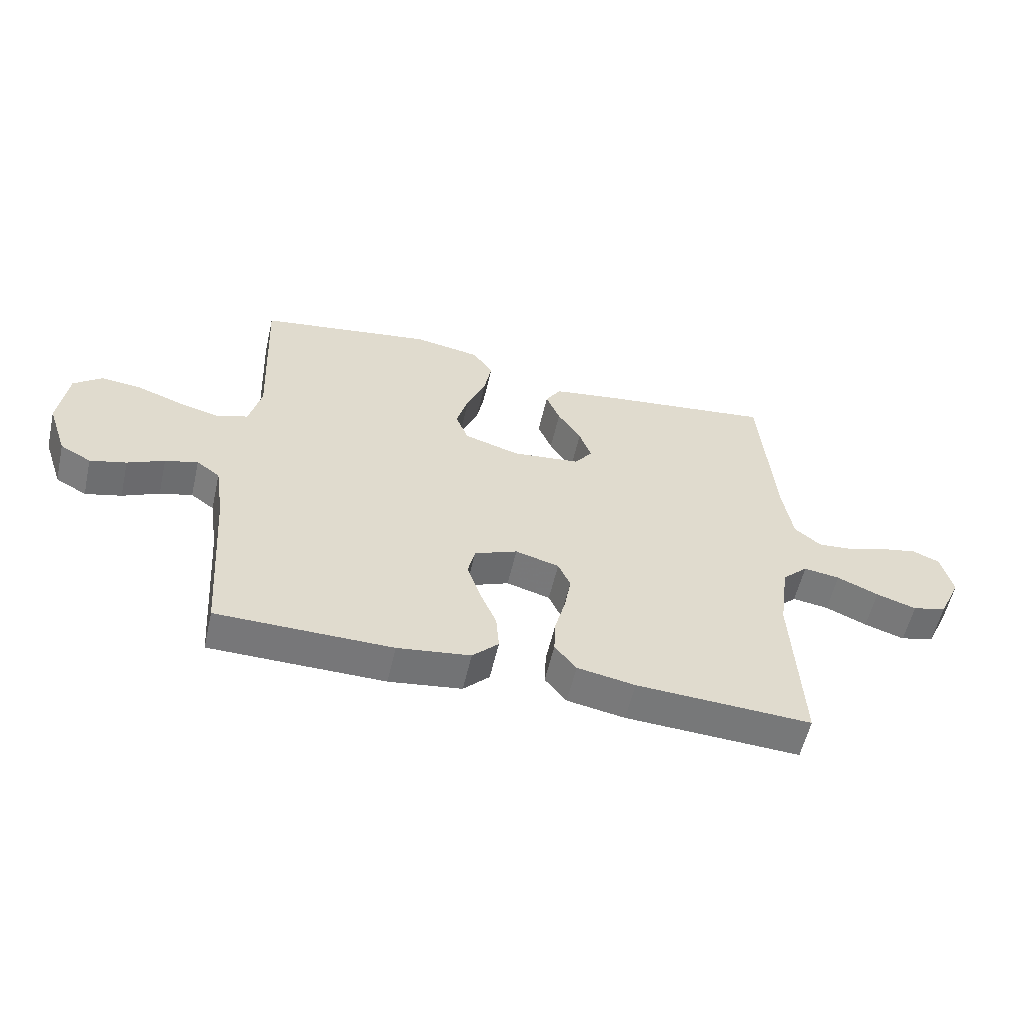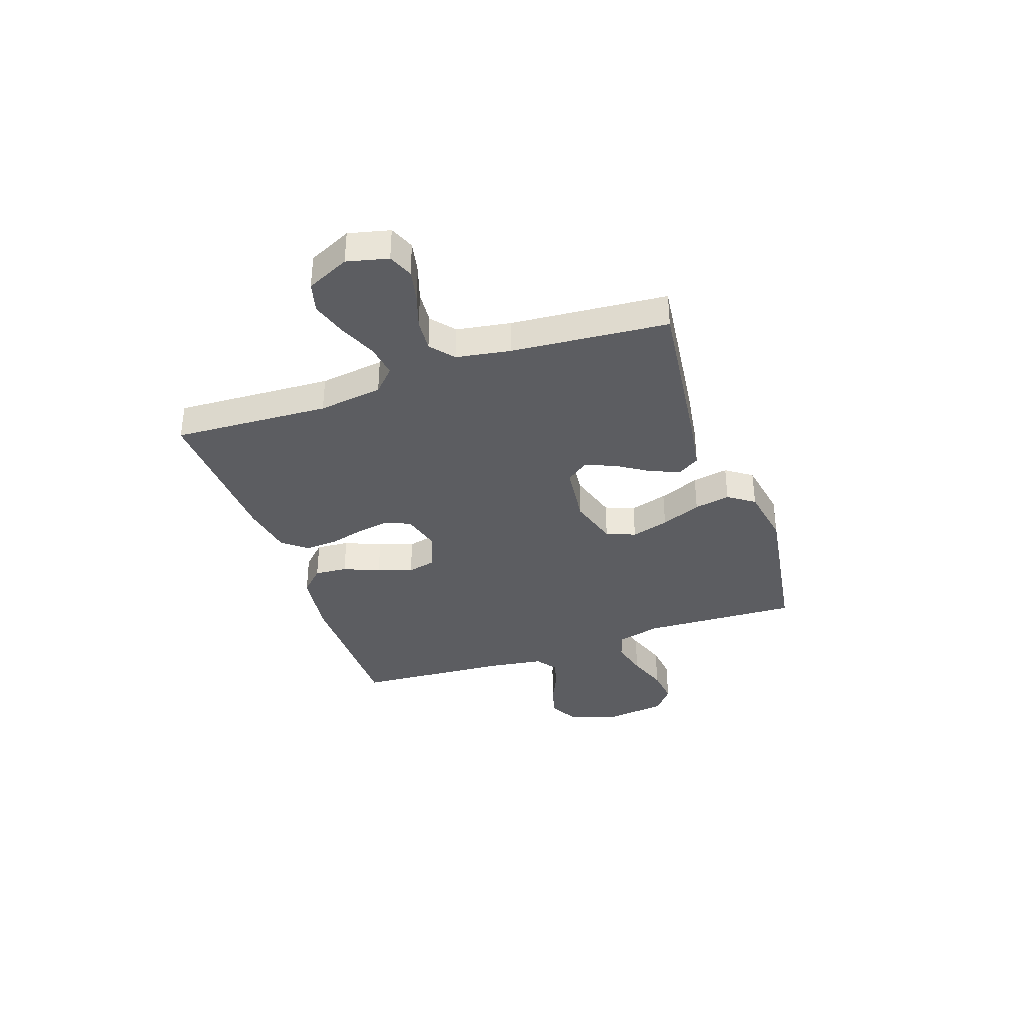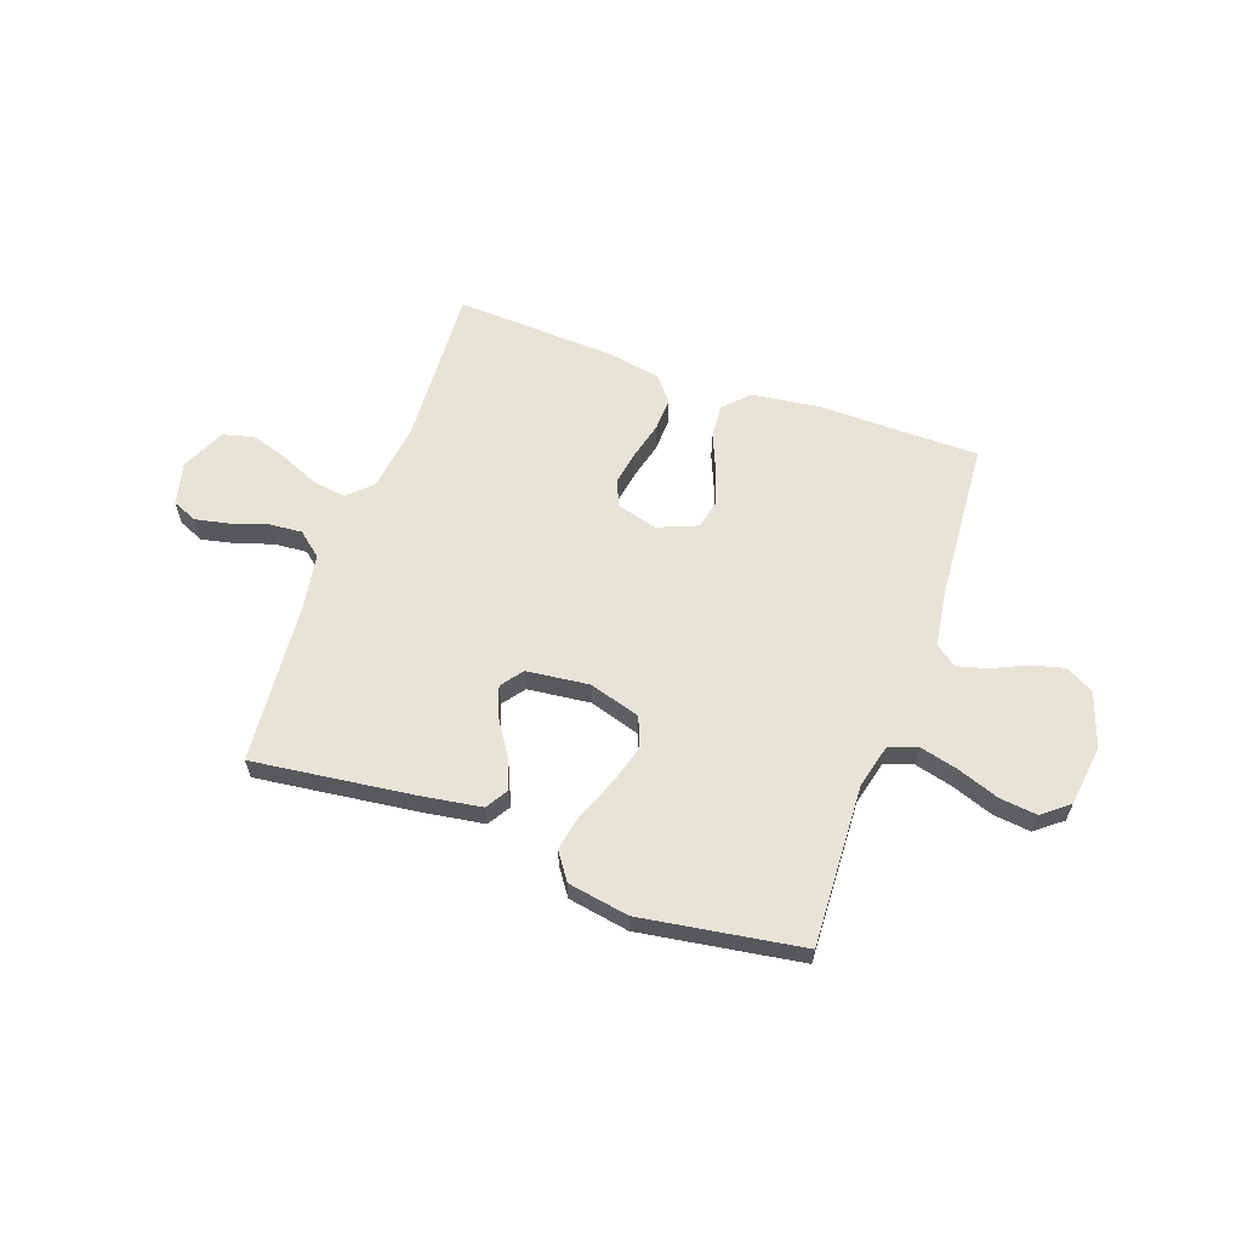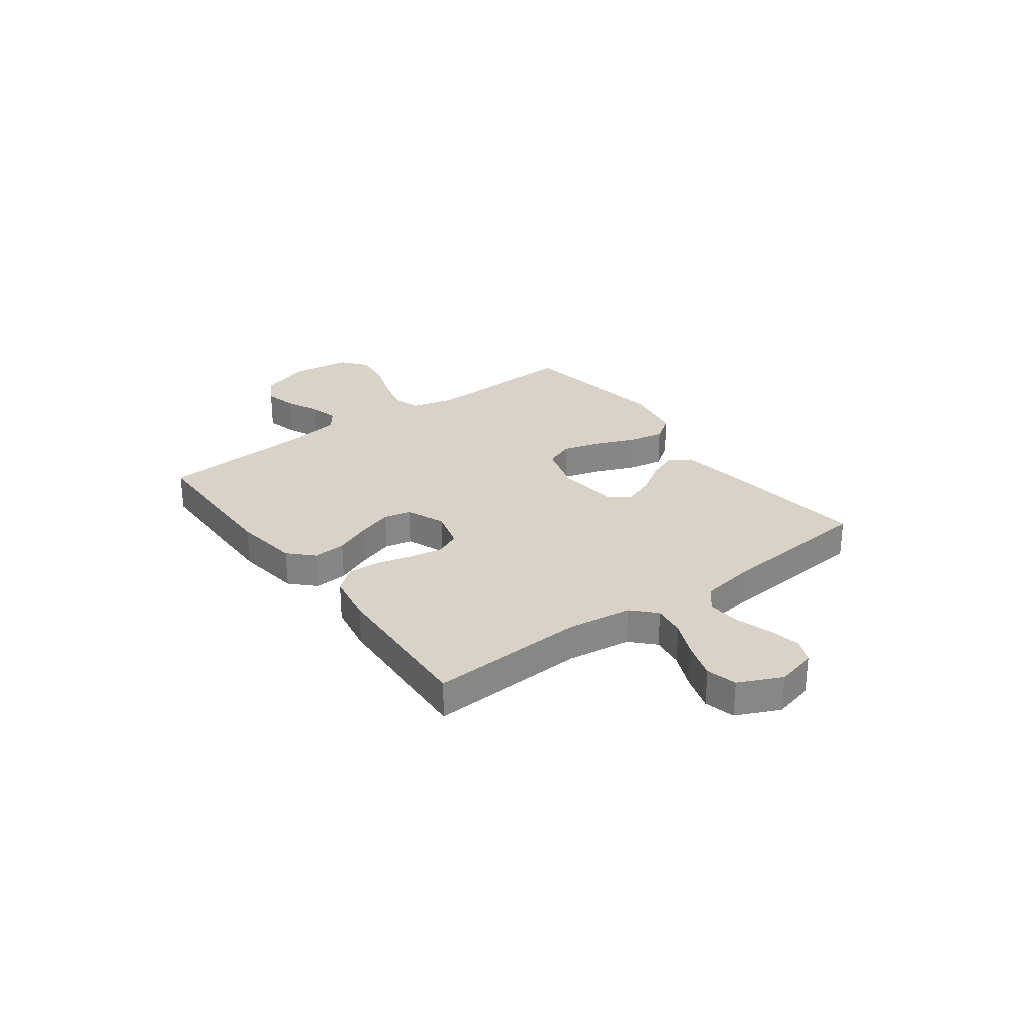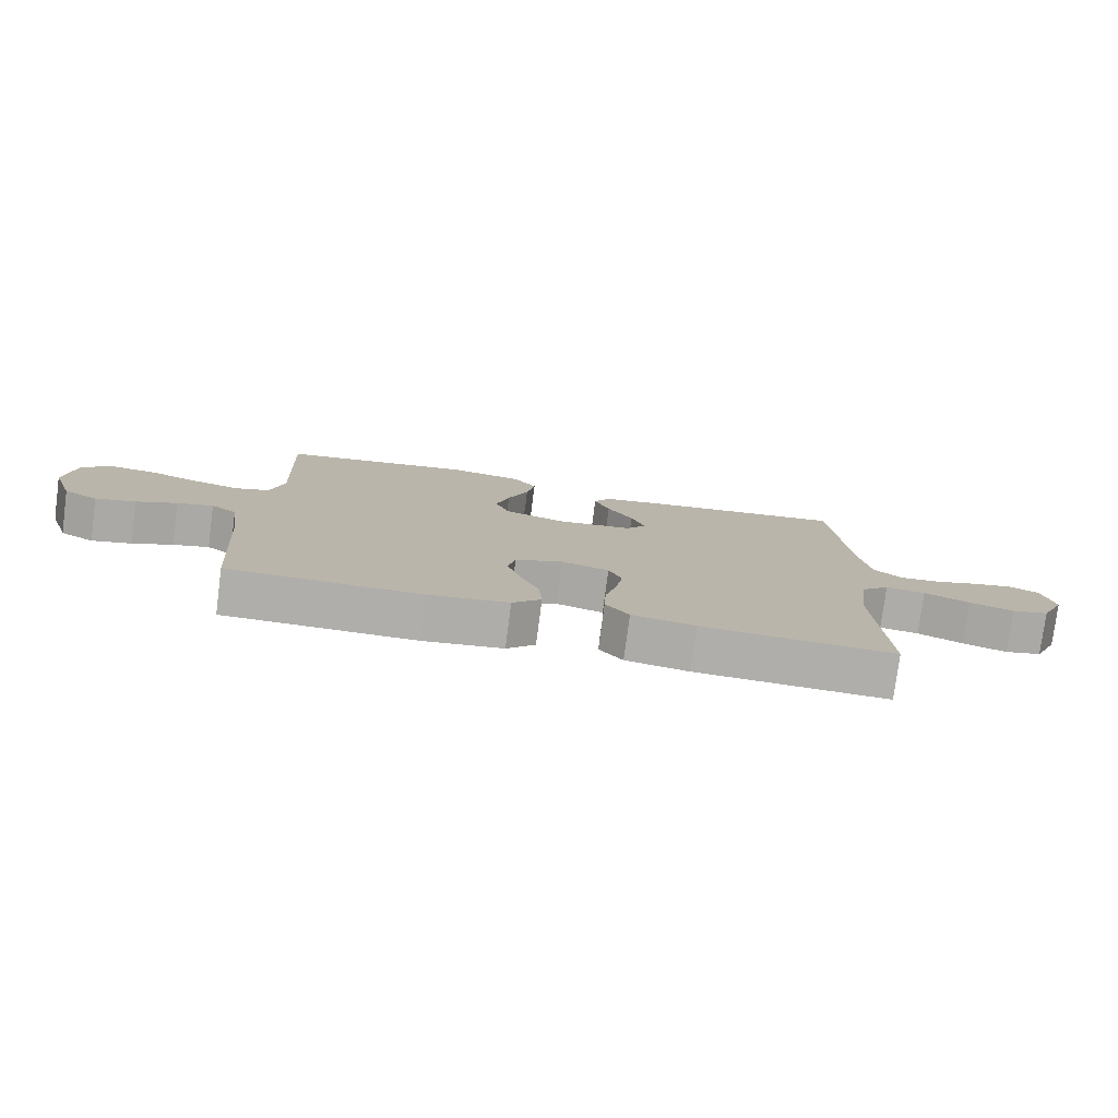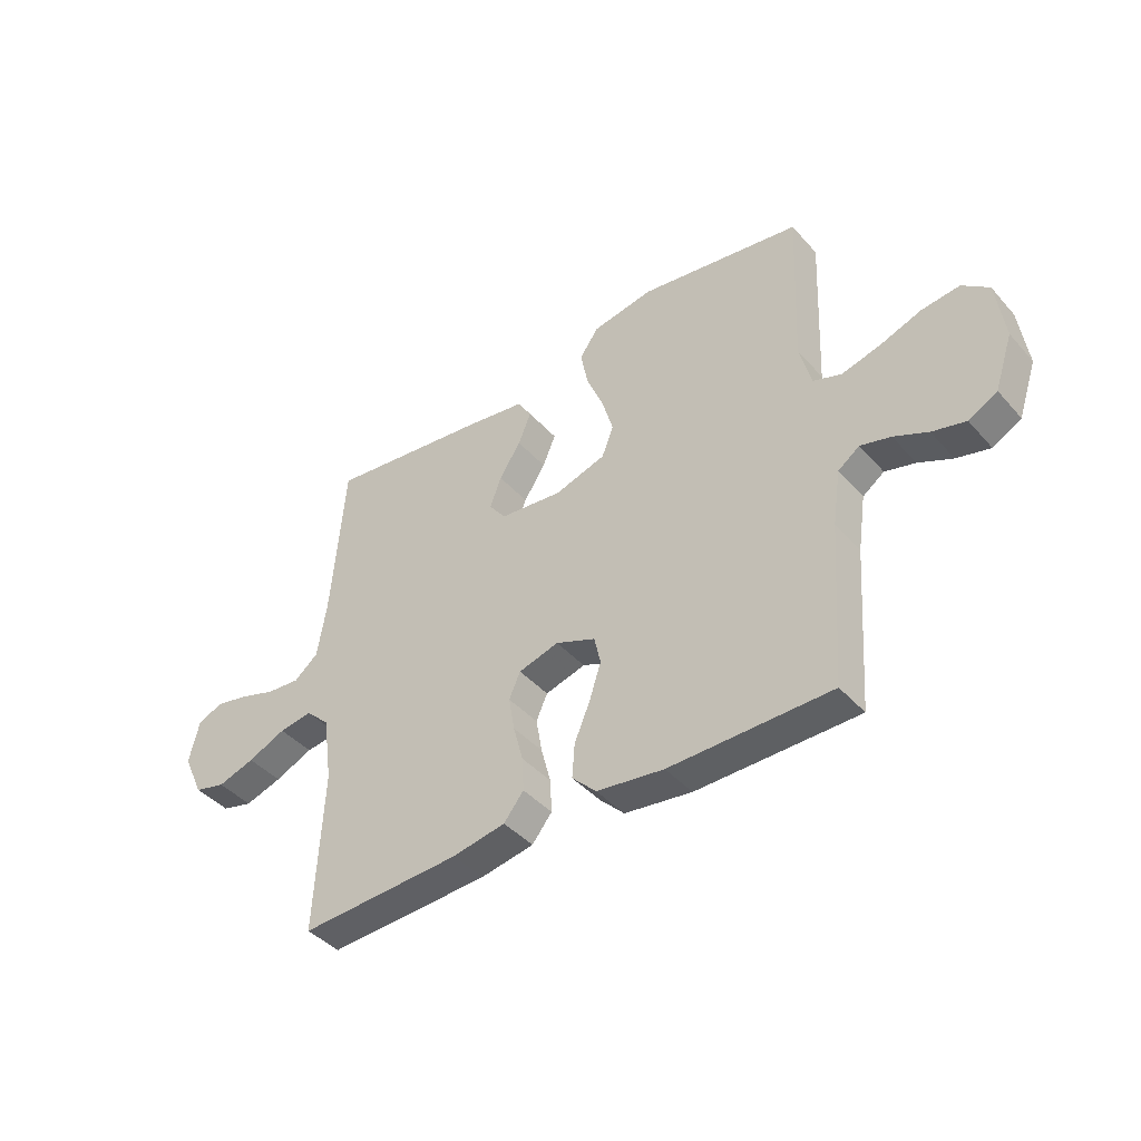
<metadata>
{"format":"obj","ext":"obj","renderer":"f3d","projection":"perspective","resolution":1024,"background":"white","views":[{"elev":-57.1,"azim":167.1,"up":"+Z"},{"elev":-36.4,"azim":-71.0,"up":"+Y"},{"elev":61.6,"azim":19.5,"up":"+Y"},{"elev":28.0,"azim":-126.5,"up":"+Y"},{"elev":-77.8,"azim":172.6,"up":"+Z"},{"elev":-42.1,"azim":37.7,"up":"+Z"}]}
</metadata>
<code>
v -0.5 0.07 -0.5
v -0.485 0.07 -0.2
v -0.502 0.07 -0.077
v -0.546 0.07 -0.035
v -0.608 0.07 -0.044
v -0.679 0.07 -0.075
v -0.748 0.07 -0.097
v -0.806 0.07 -0.082
v -0.844 0.07 0
v -0.825 0.07 0.079
v -0.778 0.07 0.099
v -0.716 0.07 0.086
v -0.649 0.07 0.064
v -0.587 0.07 0.059
v -0.542 0.07 0.096
v -0.525 0.07 0.2
v -0.5 0.07 0.5
v -0.2 0.07 0.463
v -0.089 0.07 0.446
v -0.063 0.07 0.404
v -0.087 0.07 0.346
v -0.127 0.07 0.284
v -0.148 0.07 0.227
v -0.117 0.07 0.186
v 0 0.07 0.173
v 0.095 0.07 0.202
v 0.117 0.07 0.258
v 0.096 0.07 0.33
v 0.064 0.07 0.407
v 0.051 0.07 0.476
v 0.086 0.07 0.526
v 0.2 0.07 0.546
v 0.5 0.07 0.5
v 0.487 0.07 0.2
v 0.508 0.07 0.117
v 0.561 0.07 0.099
v 0.632 0.07 0.117
v 0.71 0.07 0.145
v 0.78 0.07 0.153
v 0.829 0.07 0.114
v 0.844 0.07 0
v 0.81 0.07 -0.1
v 0.757 0.07 -0.129
v 0.695 0.07 -0.113
v 0.632 0.07 -0.084
v 0.576 0.07 -0.069
v 0.536 0.07 -0.098
v 0.521 0.07 -0.2
v 0.5 0.07 -0.5
v 0.2 0.07 -0.503
v 0.075 0.07 -0.486
v 0.03 0.07 -0.441
v 0.035 0.07 -0.378
v 0.064 0.07 -0.309
v 0.086 0.07 -0.242
v 0.074 0.07 -0.189
v 0 0.07 -0.159
v -0.075 0.07 -0.18
v -0.096 0.07 -0.227
v -0.085 0.07 -0.291
v -0.067 0.07 -0.359
v -0.064 0.07 -0.421
v -0.101 0.07 -0.467
v -0.2 0.07 -0.485
v -0.5 0 -0.5
v -0.485 0 -0.2
v -0.502 0 -0.077
v -0.546 0 -0.035
v -0.608 0 -0.044
v -0.679 0 -0.075
v -0.748 0 -0.097
v -0.806 0 -0.082
v -0.844 0 0
v -0.825 0 0.079
v -0.778 0 0.099
v -0.716 0 0.086
v -0.649 0 0.064
v -0.587 0 0.059
v -0.542 0 0.096
v -0.525 0 0.2
v -0.5 0 0.5
v -0.2 0 0.463
v -0.089 0 0.446
v -0.063 0 0.404
v -0.087 0 0.346
v -0.127 0 0.284
v -0.148 0 0.227
v -0.117 0 0.186
v 0 0 0.173
v 0.095 0 0.202
v 0.117 0 0.258
v 0.096 0 0.33
v 0.064 0 0.407
v 0.051 0 0.476
v 0.086 0 0.526
v 0.2 0 0.546
v 0.5 0 0.5
v 0.487 0 0.2
v 0.508 0 0.117
v 0.561 0 0.099
v 0.632 0 0.117
v 0.71 0 0.145
v 0.78 0 0.153
v 0.829 0 0.114
v 0.844 0 0
v 0.81 0 -0.1
v 0.757 0 -0.129
v 0.695 0 -0.113
v 0.632 0 -0.084
v 0.576 0 -0.069
v 0.536 0 -0.098
v 0.521 0 -0.2
v 0.5 0 -0.5
v 0.2 0 -0.503
v 0.075 0 -0.486
v 0.03 0 -0.441
v 0.035 0 -0.378
v 0.064 0 -0.309
v 0.086 0 -0.242
v 0.074 0 -0.189
v 0 0 -0.159
v -0.075 0 -0.18
v -0.096 0 -0.227
v -0.085 0 -0.291
v -0.067 0 -0.359
v -0.064 0 -0.421
v -0.101 0 -0.467
v -0.2 0 -0.485
f 64 1 2
f 63 64 2
f 62 63 2
f 61 62 2
f 60 61 2
f 59 60 2 3
f 58 59 3 4
f 57 58 4
f 52 53 54
f 51 52 54
f 50 51 54
f 49 50 54
f 48 49 54
f 47 48 54 55
f 46 47 55 56
f 43 44 45
f 42 43 45
f 41 42 45
f 40 41 45
f 39 40 45
f 38 39 45
f 37 38 45
f 36 37 45 46
f 46 56 57
f 36 46 57
f 35 36 57
f 32 33 34
f 31 32 34
f 30 31 34
f 29 30 34
f 28 29 34
f 27 28 34 35
f 20 21 22
f 19 20 22
f 18 19 22
f 17 18 22
f 16 17 22
f 15 16 22 23
f 14 15 23 24
f 11 12 13
f 10 11 13
f 9 10 13
f 8 9 13
f 7 8 13
f 6 7 13
f 5 6 13
f 4 5 13 14
f 14 24 25
f 4 14 25
f 57 4 25
f 26 27 35 57
f 25 26 57
f 66 65 128
f 66 128 127
f 66 127 126
f 66 126 125
f 66 125 124
f 67 66 124 123
f 68 67 123 122
f 68 122 121
f 118 117 116
f 118 116 115
f 118 115 114
f 118 114 113
f 118 113 112
f 119 118 112 111
f 120 119 111 110
f 109 108 107
f 109 107 106
f 109 106 105
f 109 105 104
f 109 104 103
f 109 103 102
f 109 102 101
f 110 109 101 100
f 121 120 110
f 121 110 100
f 121 100 99
f 98 97 96
f 98 96 95
f 98 95 94
f 98 94 93
f 98 93 92
f 99 98 92 91
f 86 85 84
f 86 84 83
f 86 83 82
f 86 82 81
f 86 81 80
f 87 86 80 79
f 88 87 79 78
f 77 76 75
f 77 75 74
f 77 74 73
f 77 73 72
f 77 72 71
f 77 71 70
f 77 70 69
f 78 77 69 68
f 89 88 78
f 89 78 68
f 89 68 121
f 121 99 91 90
f 121 90 89
f 1 65 66 2
f 2 66 67 3
f 3 67 68 4
f 4 68 69 5
f 5 69 70 6
f 6 70 71 7
f 7 71 72 8
f 8 72 73 9
f 9 73 74 10
f 10 74 75 11
f 11 75 76 12
f 12 76 77 13
f 13 77 78 14
f 14 78 79 15
f 15 79 80 16
f 16 80 81 17
f 17 81 82 18
f 18 82 83 19
f 19 83 84 20
f 20 84 85 21
f 21 85 86 22
f 22 86 87 23
f 23 87 88 24
f 24 88 89 25
f 25 89 90 26
f 26 90 91 27
f 27 91 92 28
f 28 92 93 29
f 29 93 94 30
f 30 94 95 31
f 31 95 96 32
f 32 96 97 33
f 33 97 98 34
f 34 98 99 35
f 35 99 100 36
f 36 100 101 37
f 37 101 102 38
f 38 102 103 39
f 39 103 104 40
f 40 104 105 41
f 41 105 106 42
f 42 106 107 43
f 43 107 108 44
f 44 108 109 45
f 45 109 110 46
f 46 110 111 47
f 47 111 112 48
f 48 112 113 49
f 49 113 114 50
f 50 114 115 51
f 51 115 116 52
f 52 116 117 53
f 53 117 118 54
f 54 118 119 55
f 55 119 120 56
f 56 120 121 57
f 57 121 122 58
f 58 122 123 59
f 59 123 124 60
f 60 124 125 61
f 61 125 126 62
f 62 126 127 63
f 63 127 128 64
f 64 128 65 1

</code>
